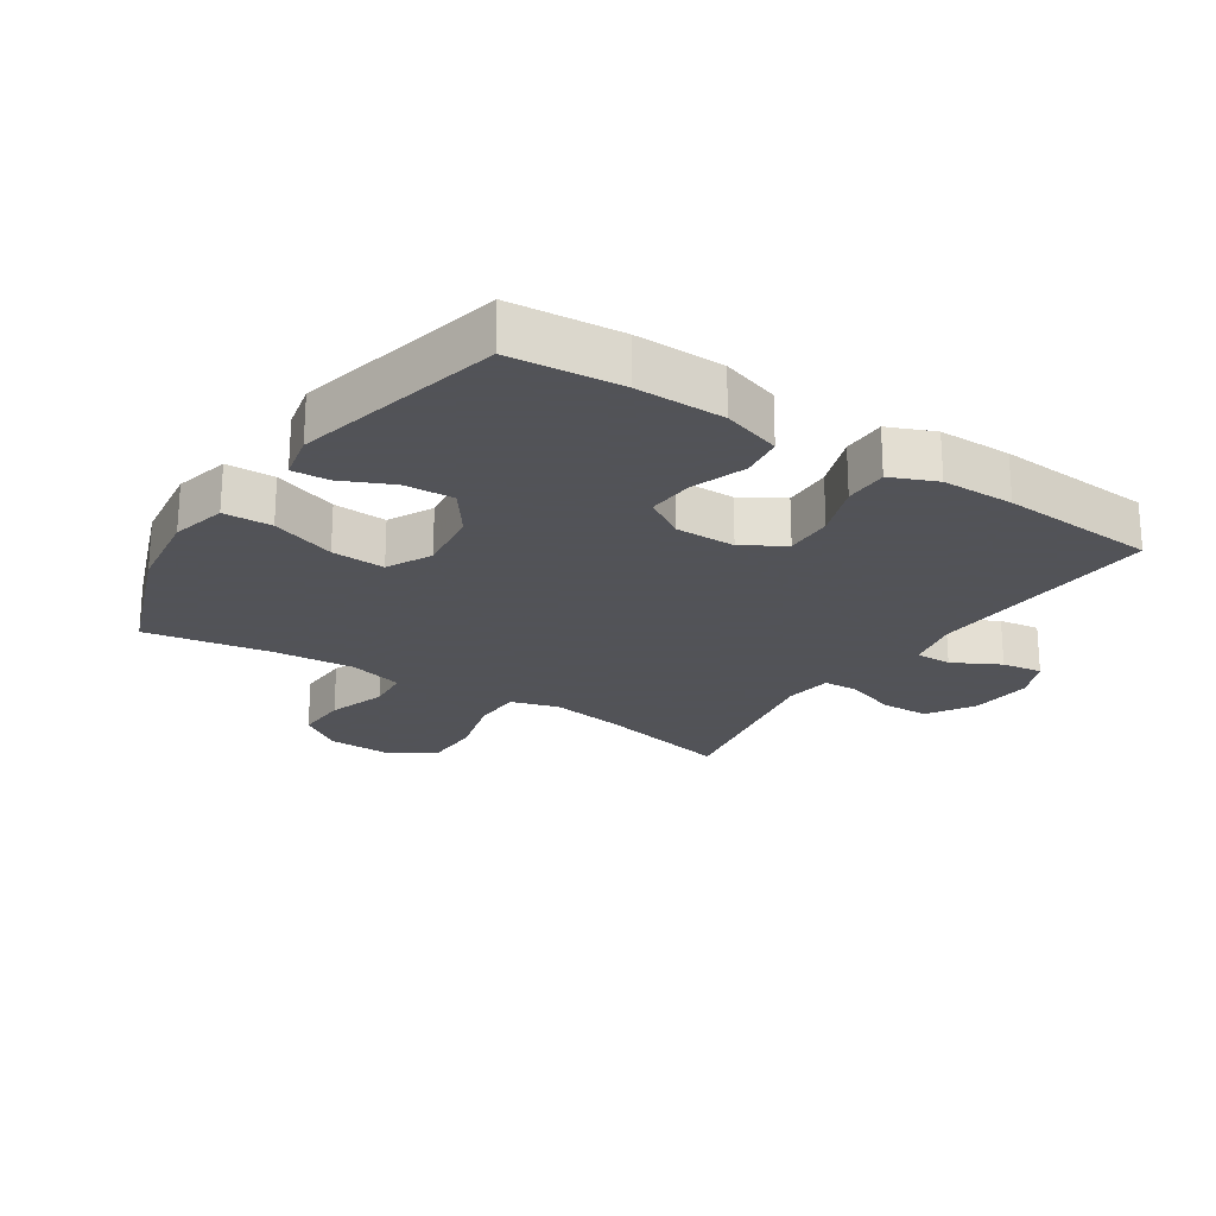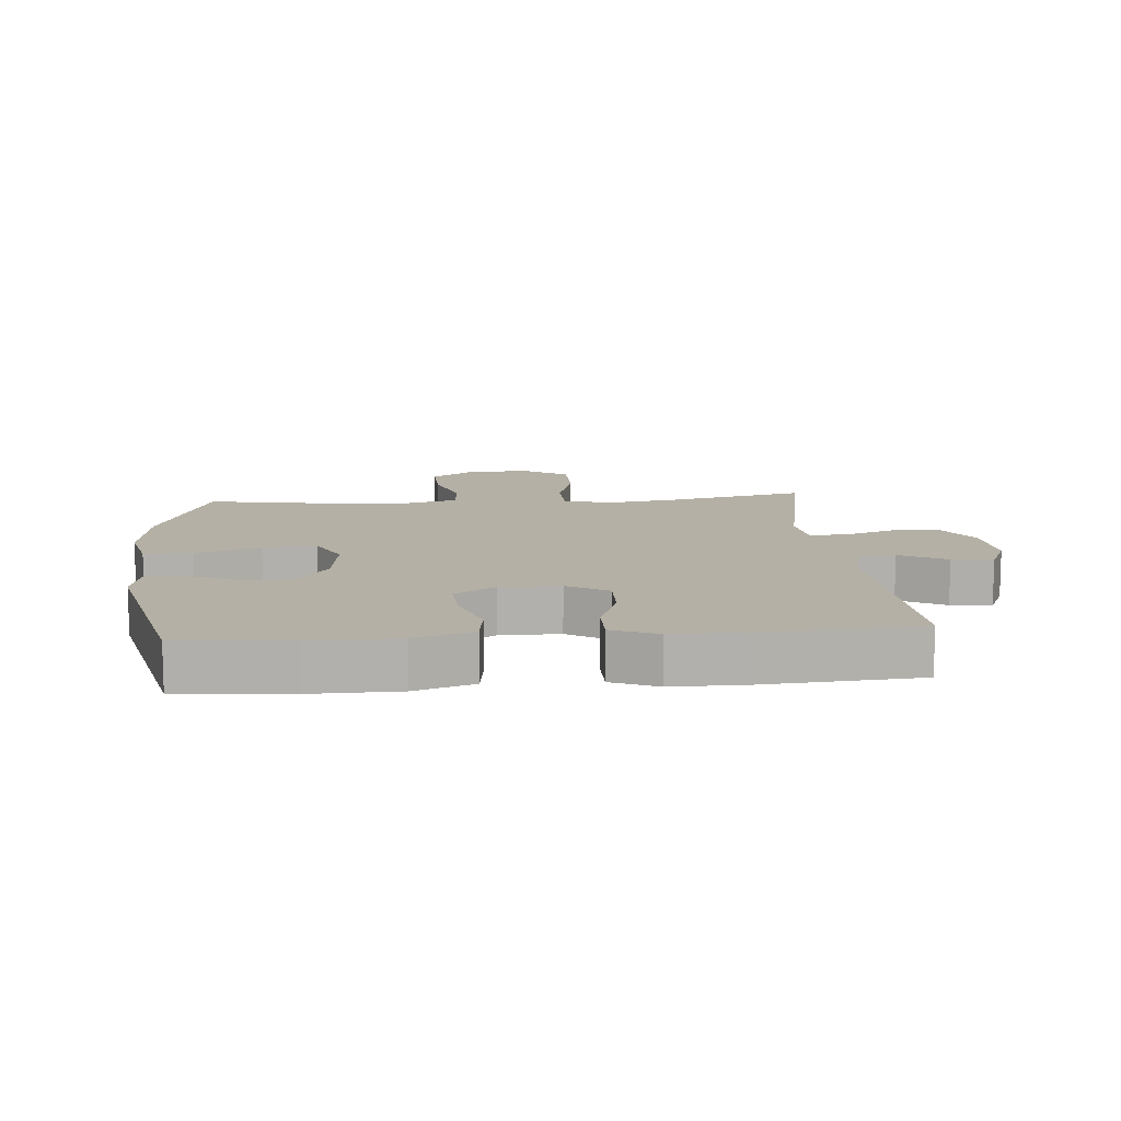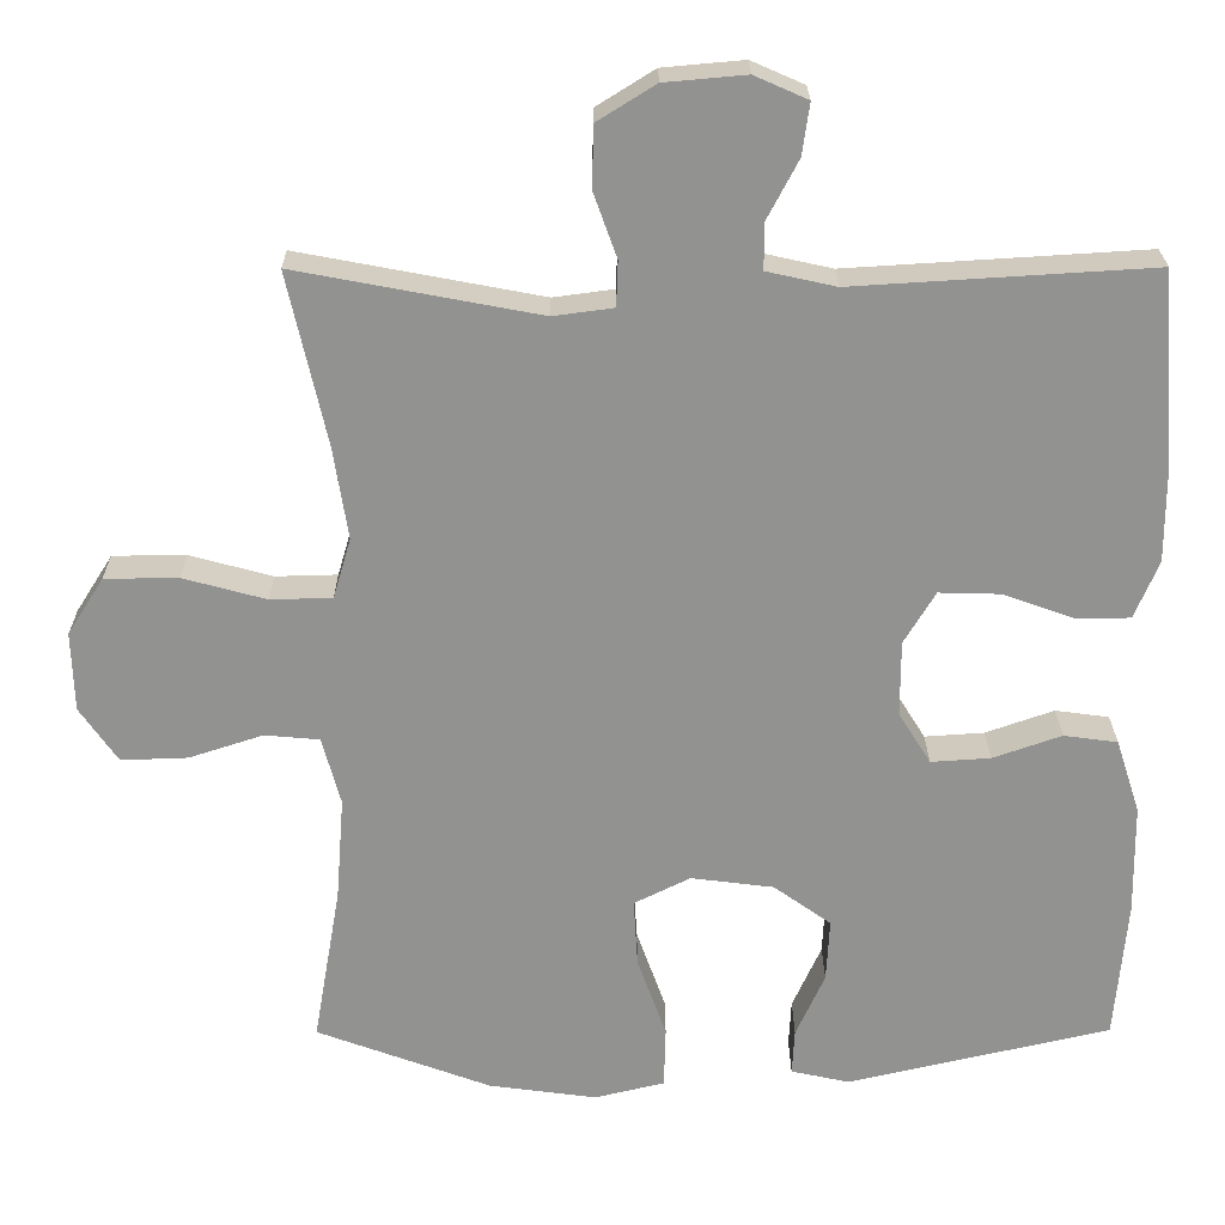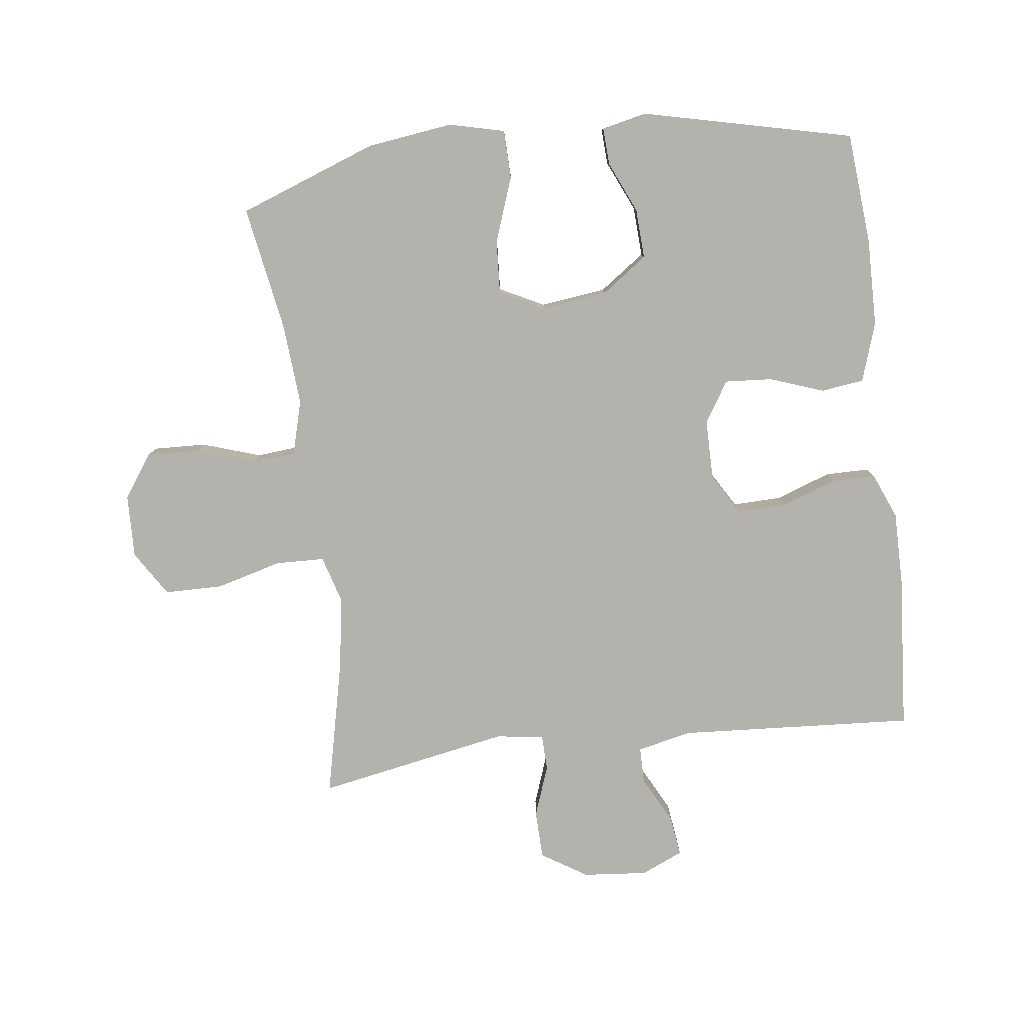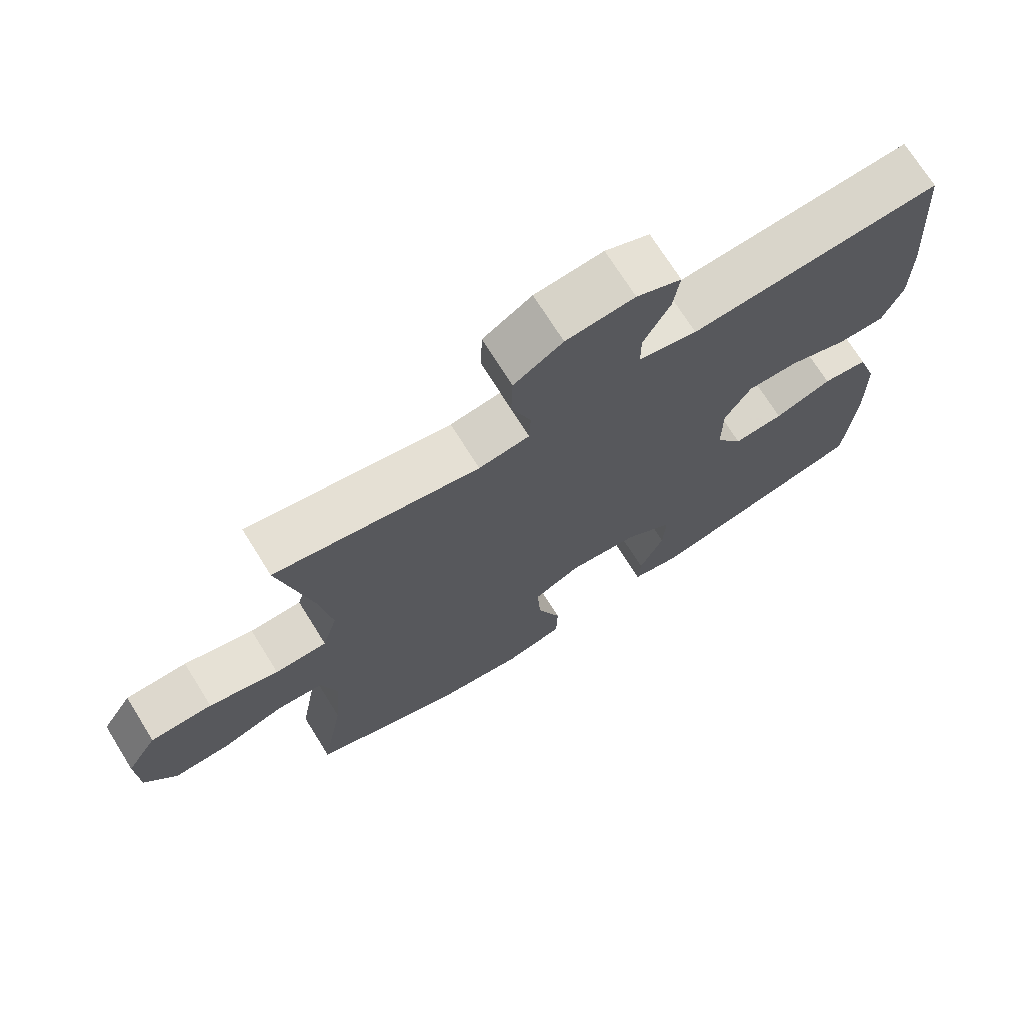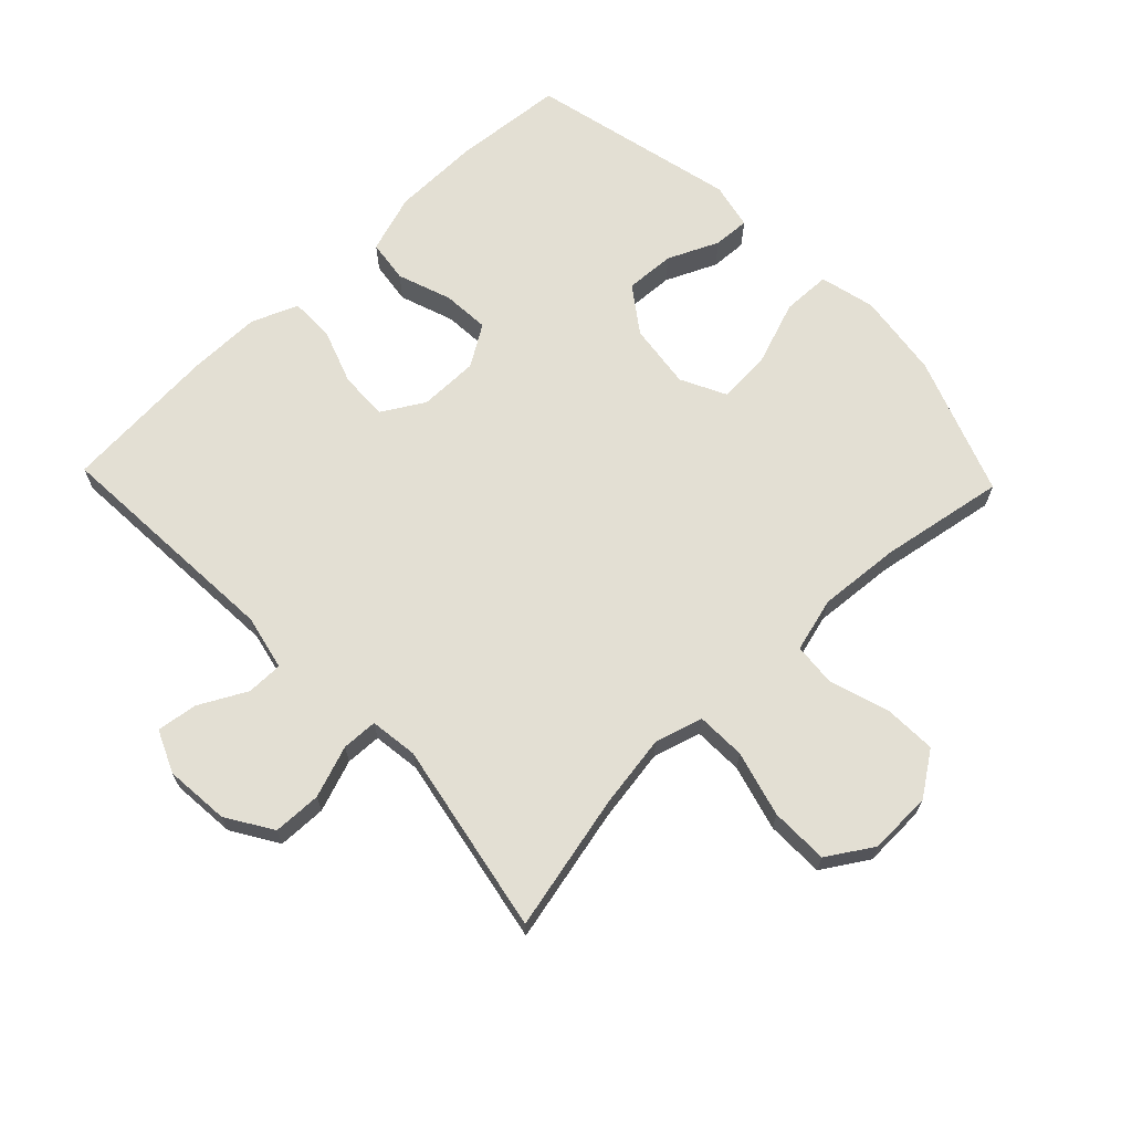
<metadata>
{"format":"obj","ext":"obj","renderer":"f3d","projection":"perspective","resolution":1024,"background":"white","views":[{"elev":-22.5,"azim":-123.2,"up":"+Y"},{"elev":11.7,"azim":-94.8,"up":"+Y"},{"elev":23.7,"azim":179.7,"up":"+Z"},{"elev":-79.6,"azim":-173.0,"up":"+Y"},{"elev":71.7,"azim":148.0,"up":"+Z"},{"elev":67.1,"azim":46.2,"up":"+Y"}]}
</metadata>
<code>
v -0.5 0.07 0.5
v -0.129 0.07 0.477
v -0.043 0.07 0.496
v -0.043 0.07 0.553
v -0.082 0.07 0.627
v -0.091 0.07 0.691
v -0.025 0.07 0.72
v 0.076 0.07 0.711
v 0.148 0.07 0.666
v 0.15 0.07 0.59
v 0.121 0.07 0.509
v 0.123 0.07 0.453
v 0.198 0.07 0.443
v 0.5 0.07 0.5
v 0.452 0.07 0.286
v 0.434 0.07 0.171
v 0.456 0.07 0.096
v 0.533 0.07 0.094
v 0.636 0.07 0.122
v 0.727 0.07 0.121
v 0.772 0.07 0.05
v 0.769 0.07 -0.049
v 0.722 0.07 -0.117
v 0.639 0.07 -0.114
v 0.547 0.07 -0.084
v 0.479 0.07 -0.09
v 0.456 0.07 -0.175
v 0.466 0.07 -0.304
v 0.5 0.07 -0.5
v 0.283 0.07 -0.58
v 0.149 0.07 -0.598
v 0.062 0.07 -0.577
v 0.06 0.07 -0.501
v 0.096 0.07 -0.4
v 0.101 0.07 -0.316
v 0.031 0.07 -0.281
v -0.072 0.07 -0.294
v -0.143 0.07 -0.345
v -0.139 0.07 -0.423
v -0.103 0.07 -0.503
v -0.1 0.07 -0.56
v -0.173 0.07 -0.576
v -0.5 0.07 -0.5
v -0.515 0.07 -0.326
v -0.513 0.07 -0.188
v -0.483 0.07 -0.096
v -0.416 0.07 -0.087
v -0.331 0.07 -0.117
v -0.257 0.07 -0.122
v -0.217 0.07 -0.058
v -0.217 0.07 0.036
v -0.256 0.07 0.101
v -0.332 0.07 0.099
v -0.419 0.07 0.068
v -0.488 0.07 0.068
v -0.518 0.07 0.14
v -0.518 0.07 0.254
v -0.5 0 0.5
v -0.129 0 0.477
v -0.043 0 0.496
v -0.043 0 0.553
v -0.082 0 0.627
v -0.091 0 0.691
v -0.025 0 0.72
v 0.076 0 0.711
v 0.148 0 0.666
v 0.15 0 0.59
v 0.121 0 0.509
v 0.123 0 0.453
v 0.198 0 0.443
v 0.5 0 0.5
v 0.452 0 0.286
v 0.434 0 0.171
v 0.456 0 0.096
v 0.533 0 0.094
v 0.636 0 0.122
v 0.727 0 0.121
v 0.772 0 0.05
v 0.769 0 -0.049
v 0.722 0 -0.117
v 0.639 0 -0.114
v 0.547 0 -0.084
v 0.479 0 -0.09
v 0.456 0 -0.175
v 0.466 0 -0.304
v 0.5 0 -0.5
v 0.283 0 -0.58
v 0.149 0 -0.598
v 0.062 0 -0.577
v 0.06 0 -0.501
v 0.096 0 -0.4
v 0.101 0 -0.316
v 0.031 0 -0.281
v -0.072 0 -0.294
v -0.143 0 -0.345
v -0.139 0 -0.423
v -0.103 0 -0.503
v -0.1 0 -0.56
v -0.173 0 -0.576
v -0.5 0 -0.5
v -0.515 0 -0.326
v -0.513 0 -0.188
v -0.483 0 -0.096
v -0.416 0 -0.087
v -0.331 0 -0.117
v -0.257 0 -0.122
v -0.217 0 -0.058
v -0.217 0 0.036
v -0.256 0 0.101
v -0.332 0 0.099
v -0.419 0 0.068
v -0.488 0 0.068
v -0.518 0 0.14
v -0.518 0 0.254
f 56 57 1 2
f 53 54 55 56
f 52 53 56 2
f 51 52 2 3
f 50 51 3
f 45 46 47 48
f 45 48 49
f 44 45 49
f 43 44 49
f 42 43 49
f 39 40 41 42
f 38 39 42 49
f 37 38 49 50
f 31 32 33 34
f 31 34 35
f 28 29 30 31
f 27 28 31 35
f 26 27 35 36
f 22 23 24 25
f 22 25 26
f 21 22 26
f 18 19 20 21
f 17 18 21 26
f 16 17 26 36
f 13 14 15
f 12 13 15 16
f 8 9 10 11
f 8 11 12
f 7 8 12
f 4 5 6 7
f 3 4 7 12
f 16 36 37 50
f 3 12 16 50
f 59 58 114 113
f 113 112 111 110
f 59 113 110 109
f 60 59 109 108
f 60 108 107
f 105 104 103 102
f 106 105 102
f 106 102 101
f 106 101 100
f 106 100 99
f 99 98 97 96
f 106 99 96 95
f 107 106 95 94
f 91 90 89 88
f 92 91 88
f 88 87 86 85
f 92 88 85 84
f 93 92 84 83
f 82 81 80 79
f 83 82 79
f 83 79 78
f 78 77 76 75
f 83 78 75 74
f 93 83 74 73
f 72 71 70
f 73 72 70 69
f 68 67 66 65
f 69 68 65
f 69 65 64
f 64 63 62 61
f 69 64 61 60
f 107 94 93 73
f 107 73 69 60
f 1 58 59 2
f 2 59 60 3
f 3 60 61 4
f 4 61 62 5
f 5 62 63 6
f 6 63 64 7
f 7 64 65 8
f 8 65 66 9
f 9 66 67 10
f 10 67 68 11
f 11 68 69 12
f 12 69 70 13
f 13 70 71 14
f 14 71 72 15
f 15 72 73 16
f 16 73 74 17
f 17 74 75 18
f 18 75 76 19
f 19 76 77 20
f 20 77 78 21
f 21 78 79 22
f 22 79 80 23
f 23 80 81 24
f 24 81 82 25
f 25 82 83 26
f 26 83 84 27
f 27 84 85 28
f 28 85 86 29
f 29 86 87 30
f 30 87 88 31
f 31 88 89 32
f 32 89 90 33
f 33 90 91 34
f 34 91 92 35
f 35 92 93 36
f 36 93 94 37
f 37 94 95 38
f 38 95 96 39
f 39 96 97 40
f 40 97 98 41
f 41 98 99 42
f 42 99 100 43
f 43 100 101 44
f 44 101 102 45
f 45 102 103 46
f 46 103 104 47
f 47 104 105 48
f 48 105 106 49
f 49 106 107 50
f 50 107 108 51
f 51 108 109 52
f 52 109 110 53
f 53 110 111 54
f 54 111 112 55
f 55 112 113 56
f 56 113 114 57
f 57 114 58 1

</code>
